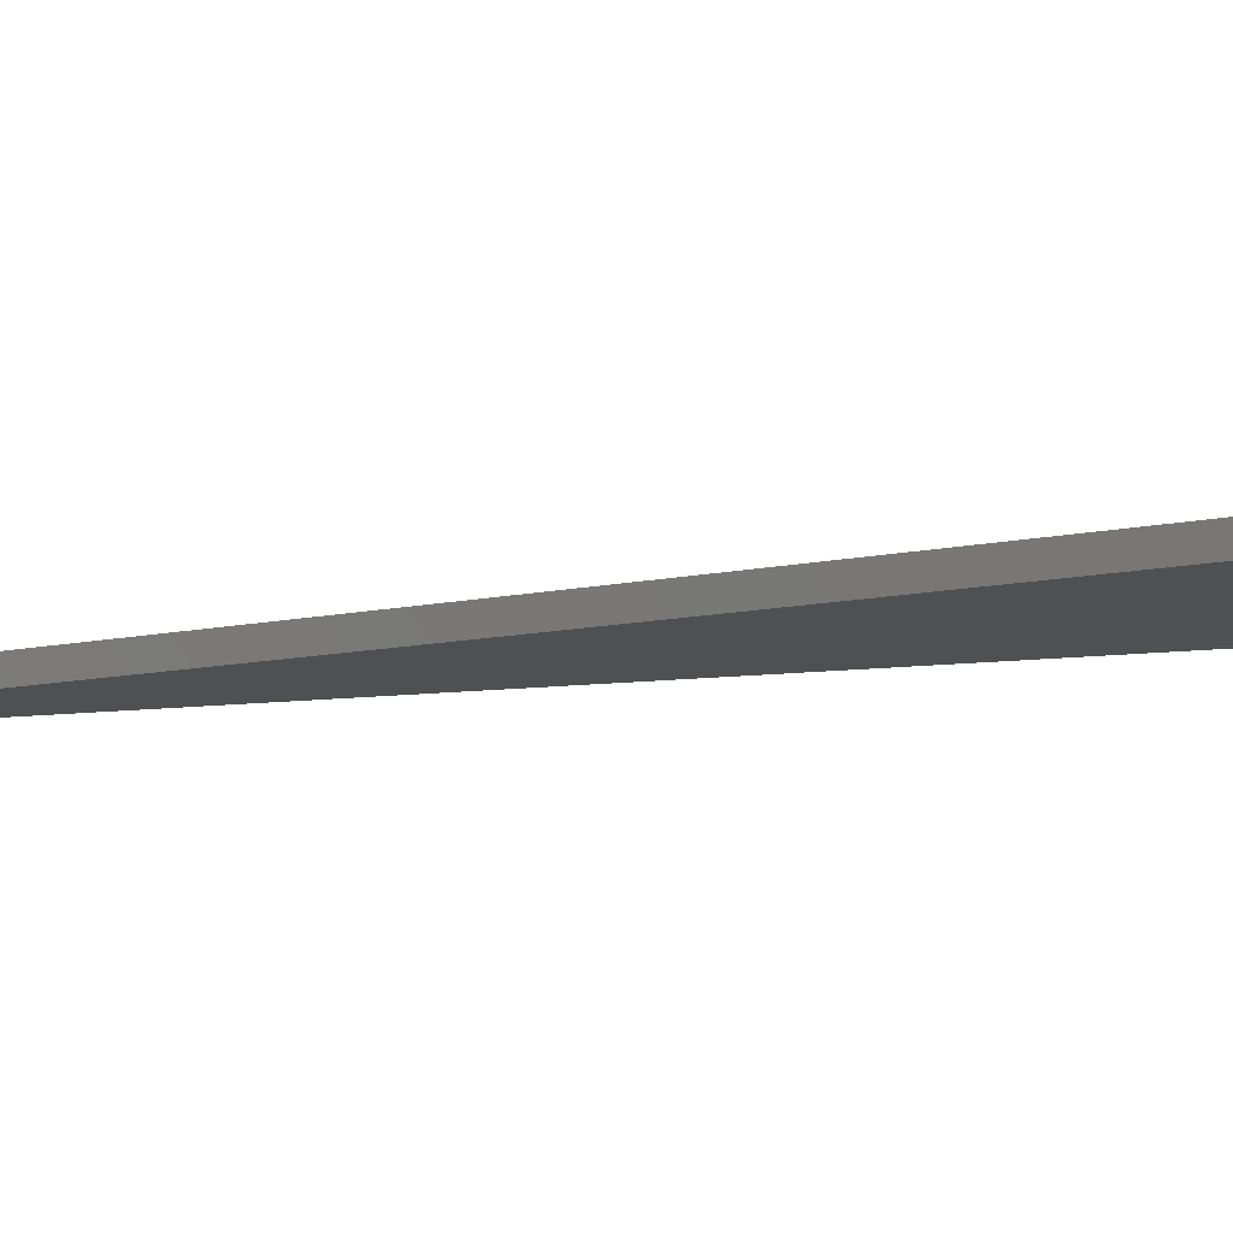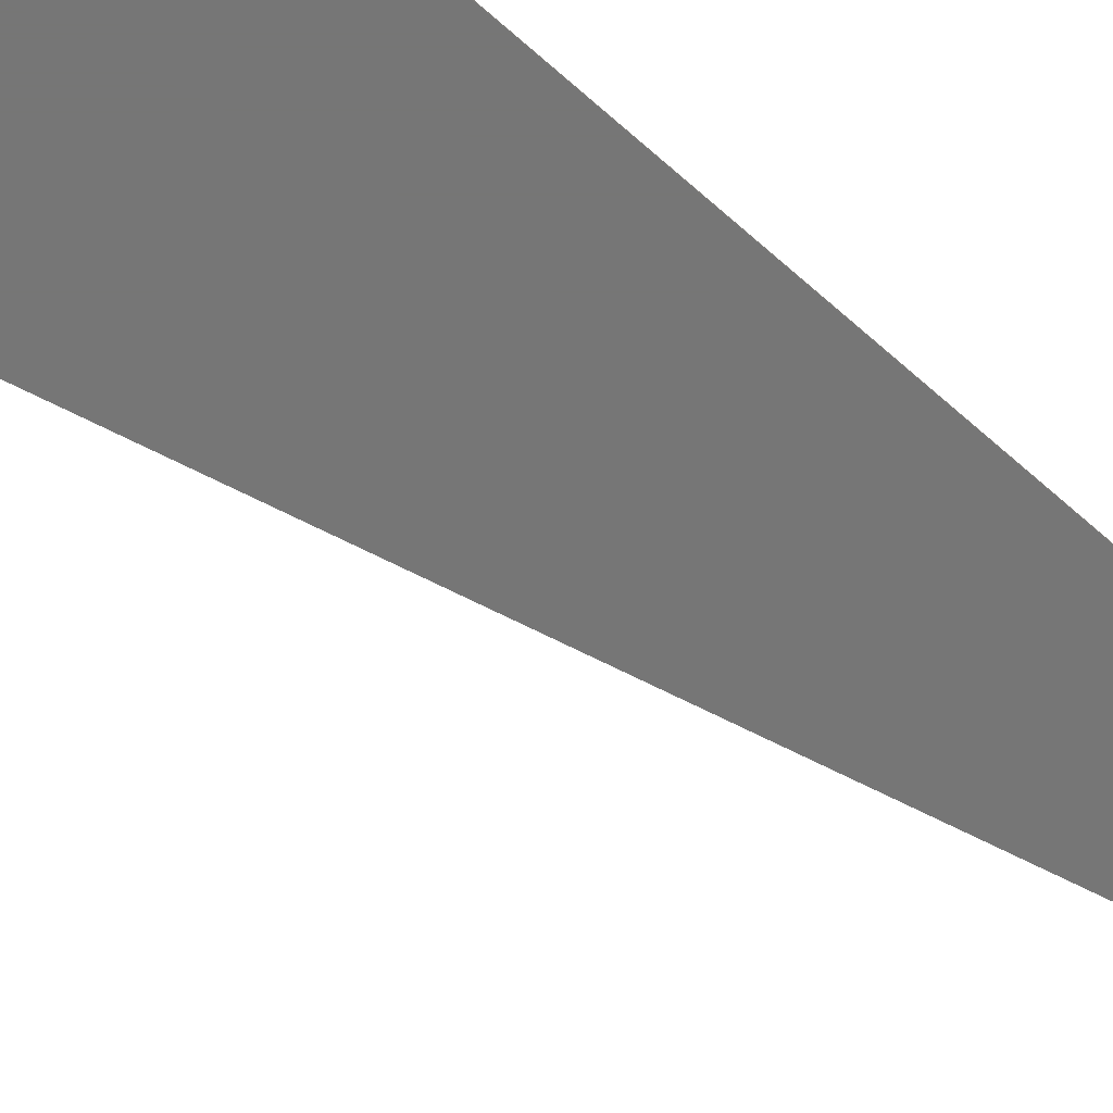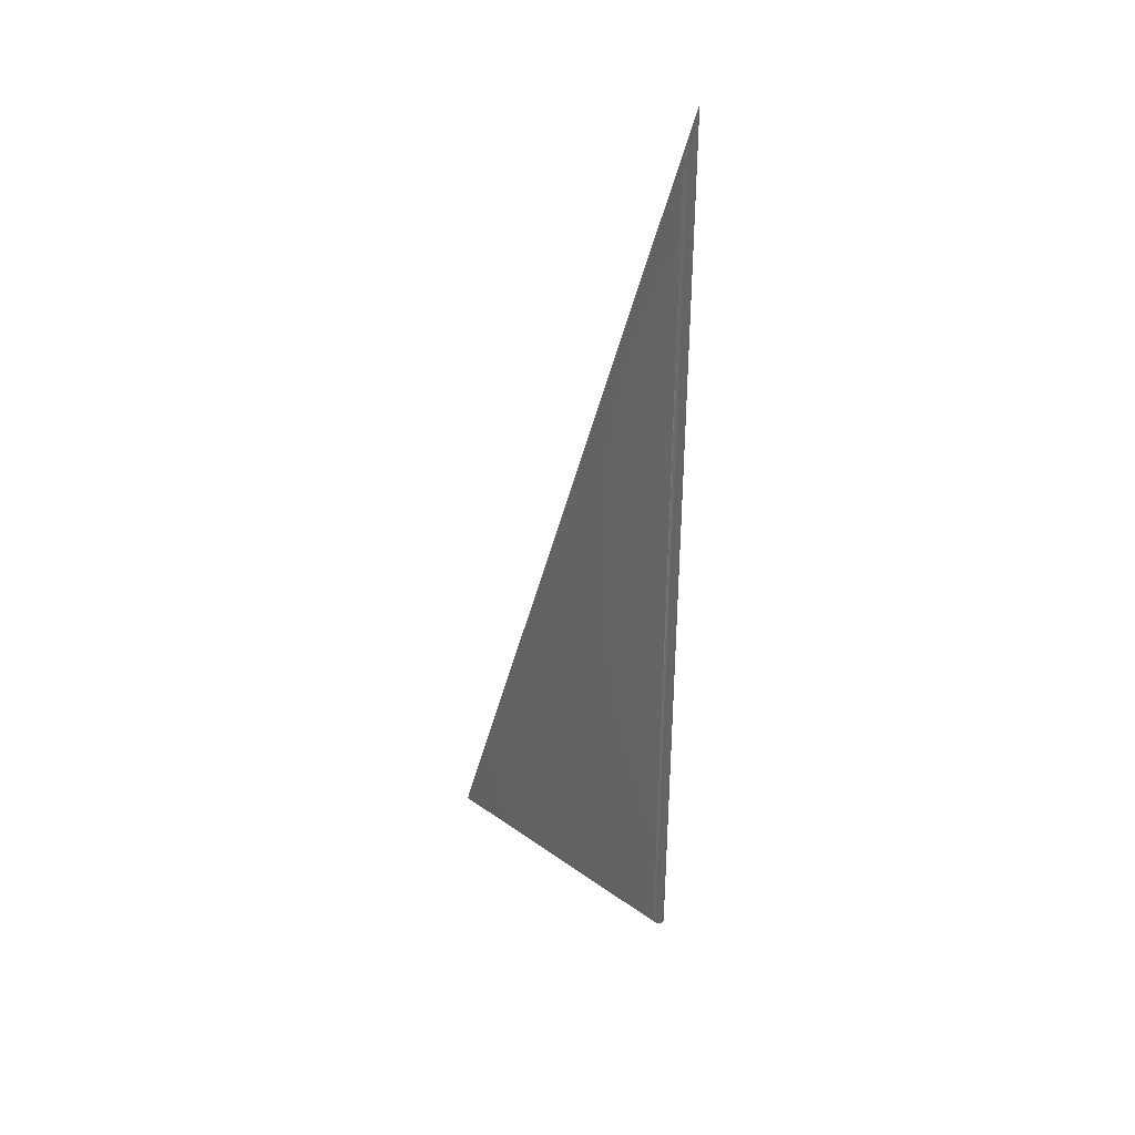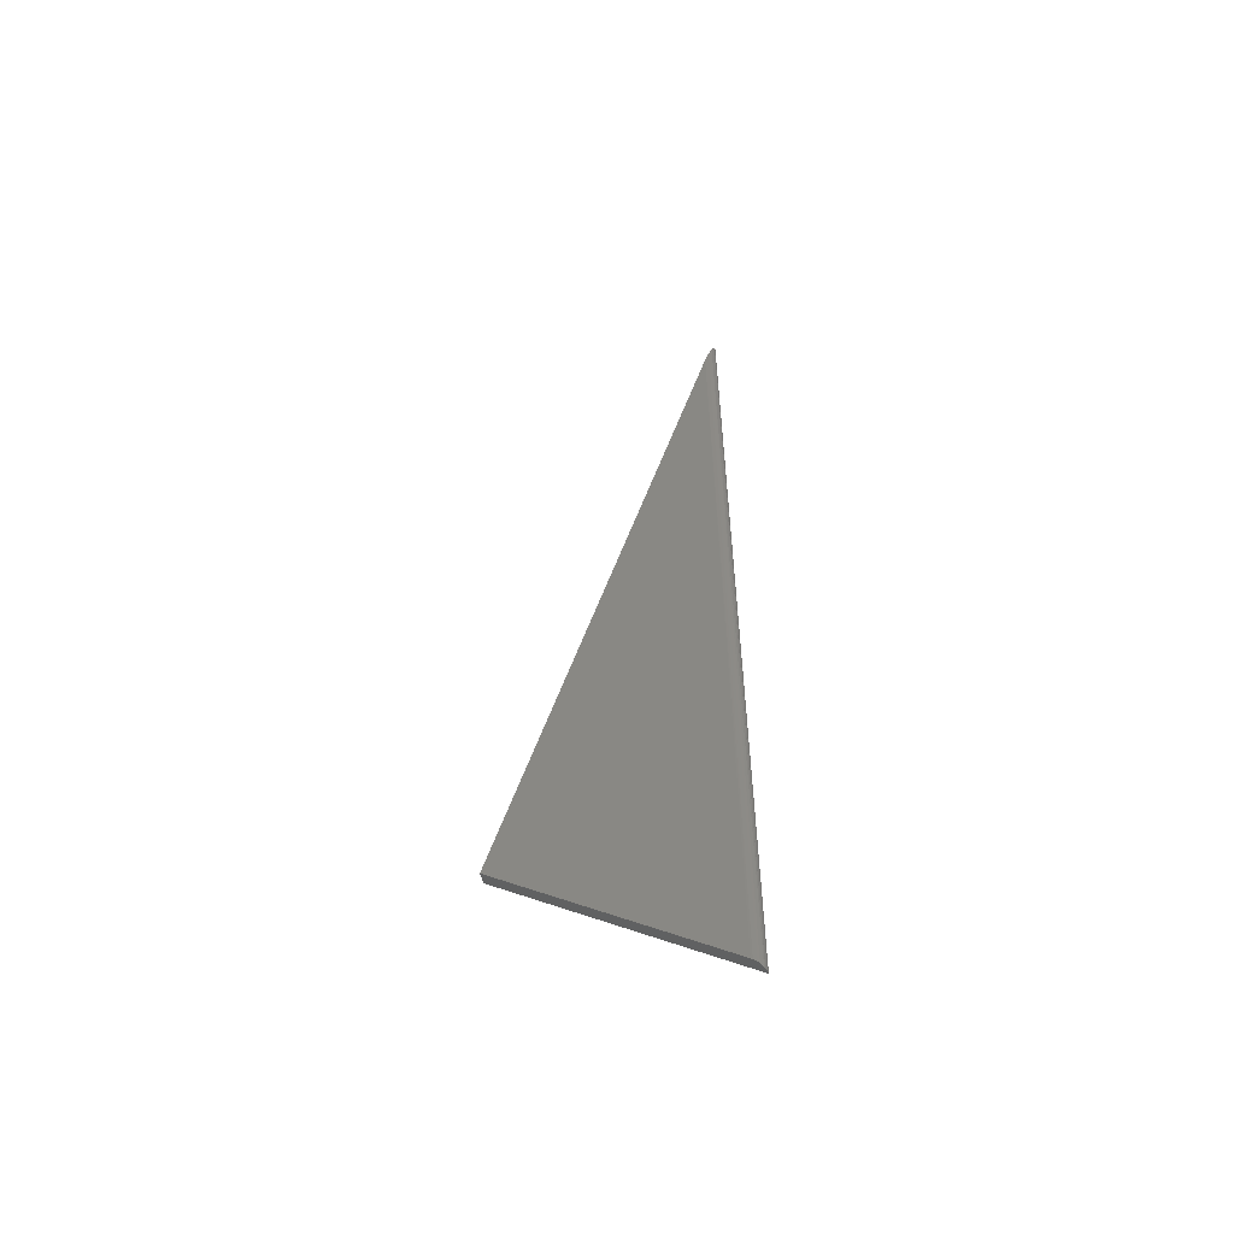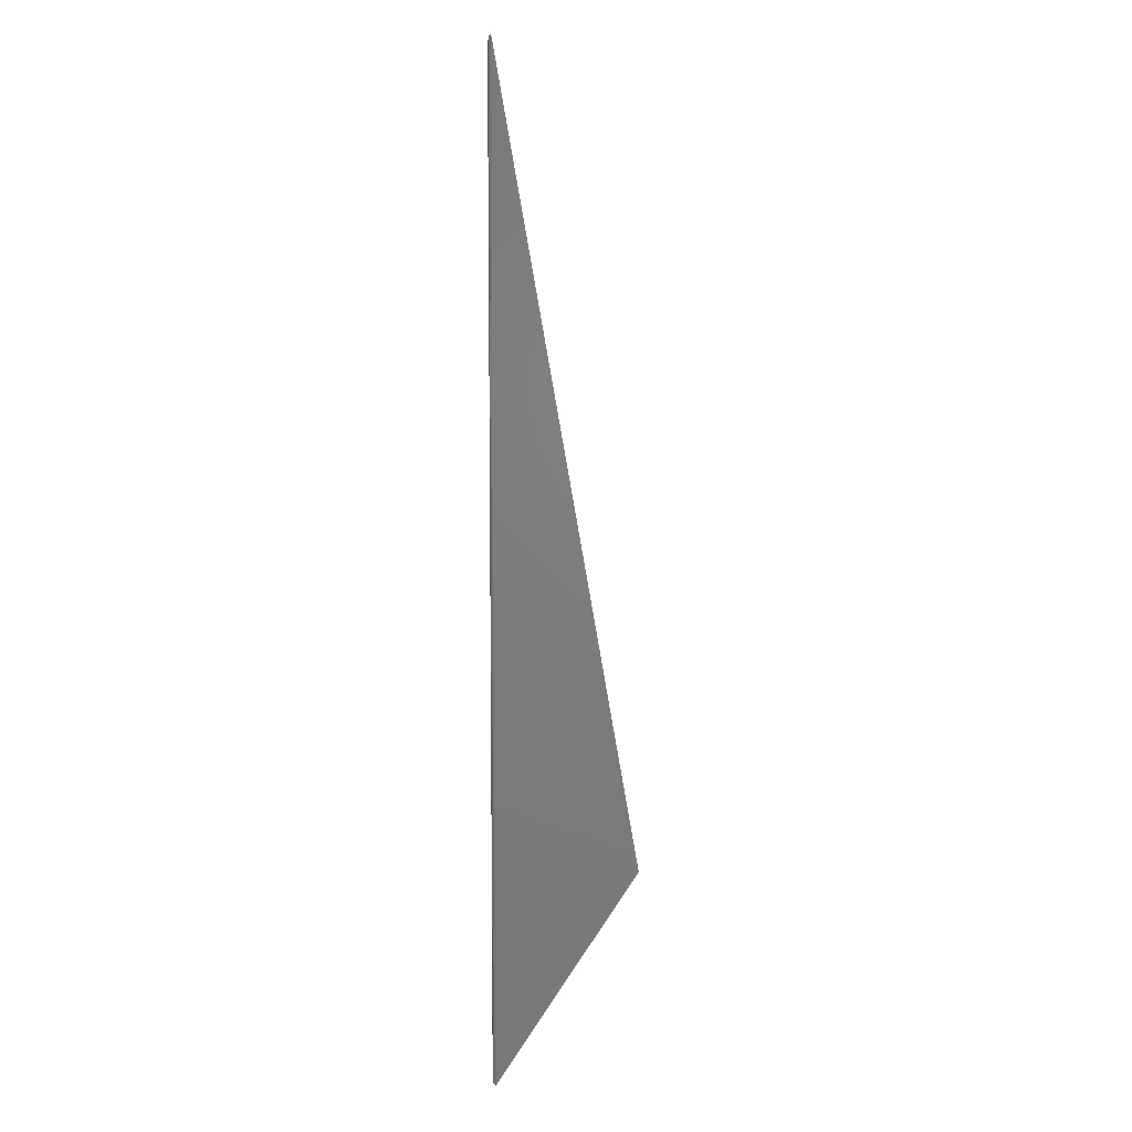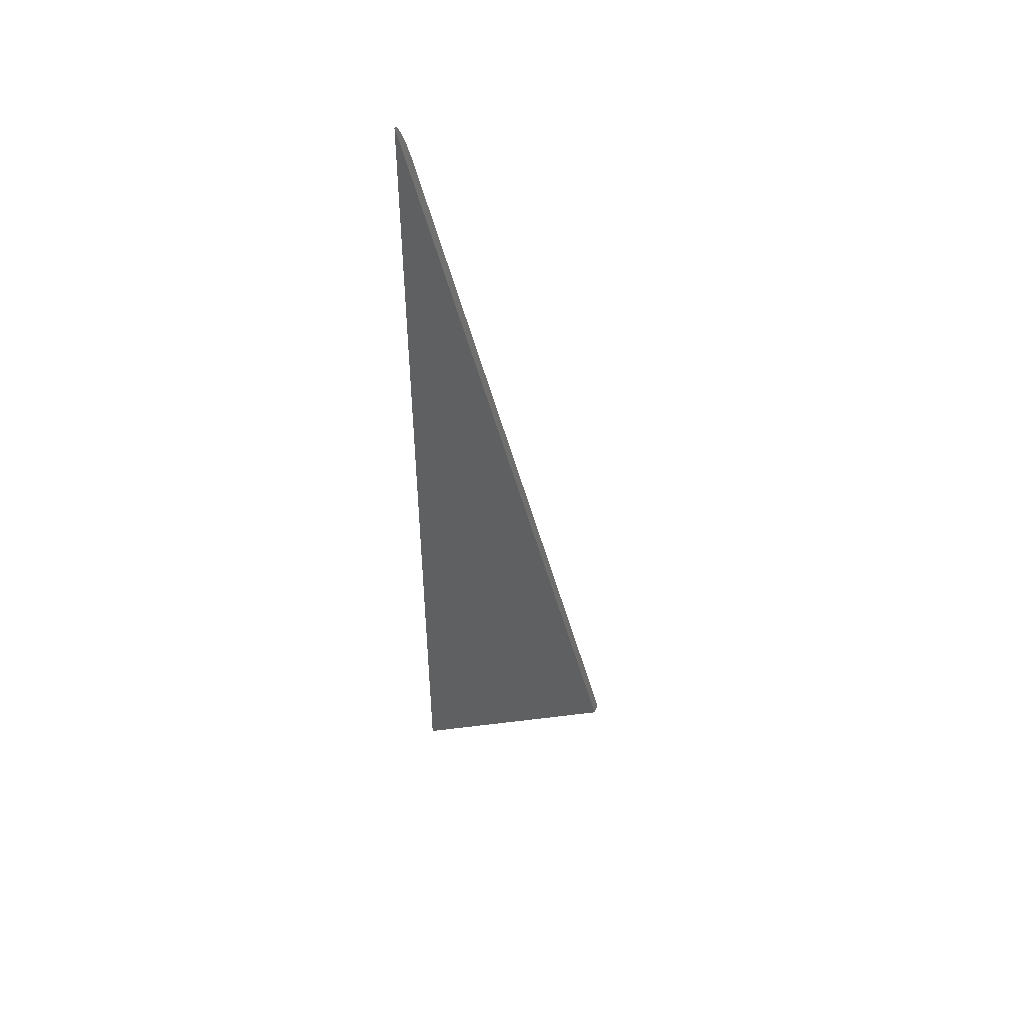
<metadata>
{"format":"stl","ext":"stl","renderer":"f3d","projection":"perspective","resolution":1024,"background":"white","views":[{"elev":-5.9,"azim":-59.2,"up":"+Z"},{"elev":-68.8,"azim":48.4,"up":"+Z"},{"elev":38.6,"azim":10.1,"up":"+Y"},{"elev":-57.1,"azim":14.9,"up":"+Y"},{"elev":7.5,"azim":131.2,"up":"+Y"},{"elev":51.0,"azim":-159.2,"up":"+Y"}]}
</metadata>
<code>
# stl→obj: 18 verts, 32 faces
v -0.007401 -0.02969 0.007812
v -0.1641 -0.625 0.007812
v -0.007401 -0.7441 0.007812
v 0.0004112 0 0
v -7.258e-05 -0.001838 0.002706
v 0.000198 -0.00081 0.001813
v -0.0004652 -0.00333 0.003595
v -0.004267 -0.01778 0.007155
v -0.001739 -0.008169 0.005382
v -0.1641 -0.625 0
v -0.004973 -0.7459 0.007425
v -0.0005661 -0.7493 0.003784
v -0.001097 -0.7489 0.004615
v -0.002765 -0.7476 0.006288
v -0.003826 -0.7468 0.006946
v 0.0004112 -0.75 0
v 0.0001076 -0.7498 0.002157
v -0.006176 -0.745 0.007716
f 1 2 3
f 4 5 6
f 4 7 5
f 1 8 9
f 10 2 1
f 10 1 9
f 10 9 7
f 10 7 4
f 11 12 13
f 11 13 14
f 11 14 15
f 16 17 12
f 16 12 11
f 16 11 18
f 16 18 3
f 16 3 2
f 16 2 10
f 4 16 10
f 6 5 12
f 9 12 5
f 9 5 7
f 9 13 12
f 14 13 9
f 3 18 1
f 8 1 18
f 8 18 11
f 8 11 15
f 8 15 14
f 8 14 9
f 16 4 17
f 17 4 6
f 17 6 12

</code>
